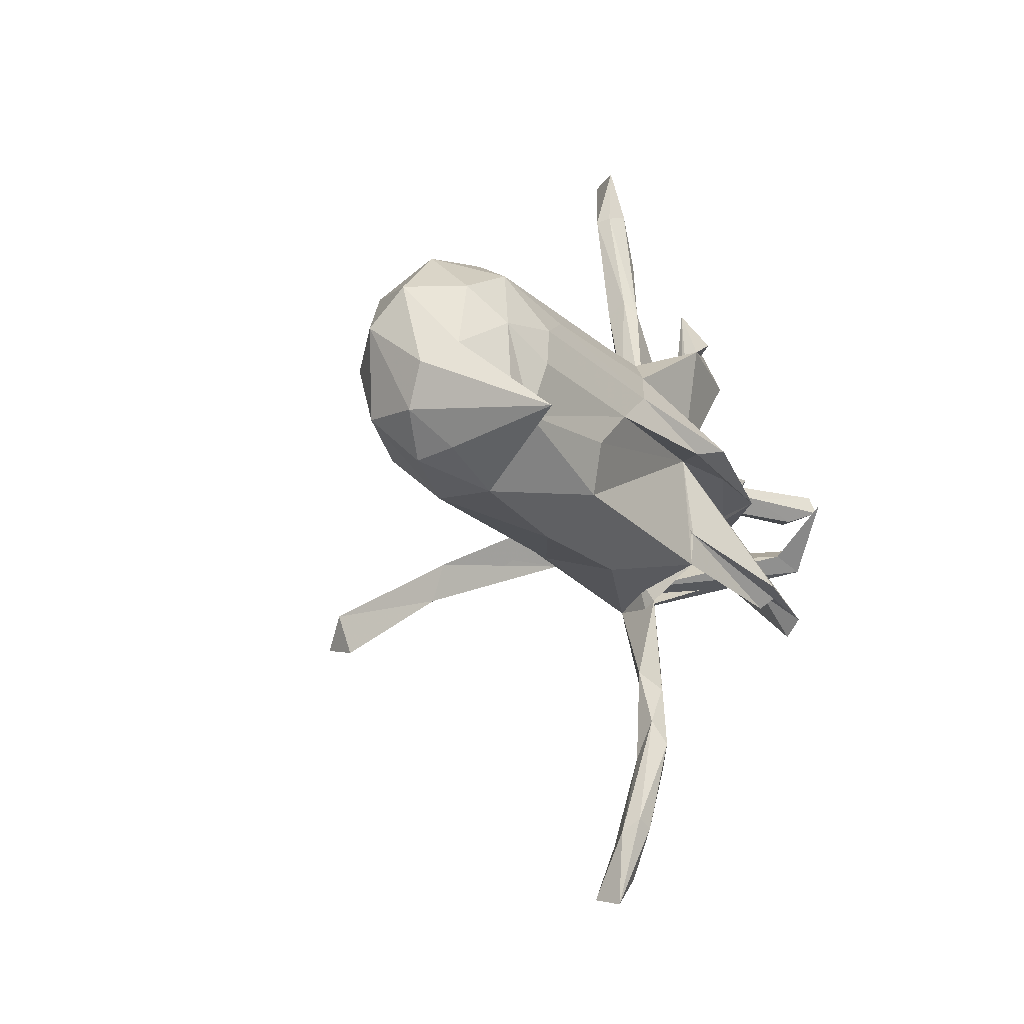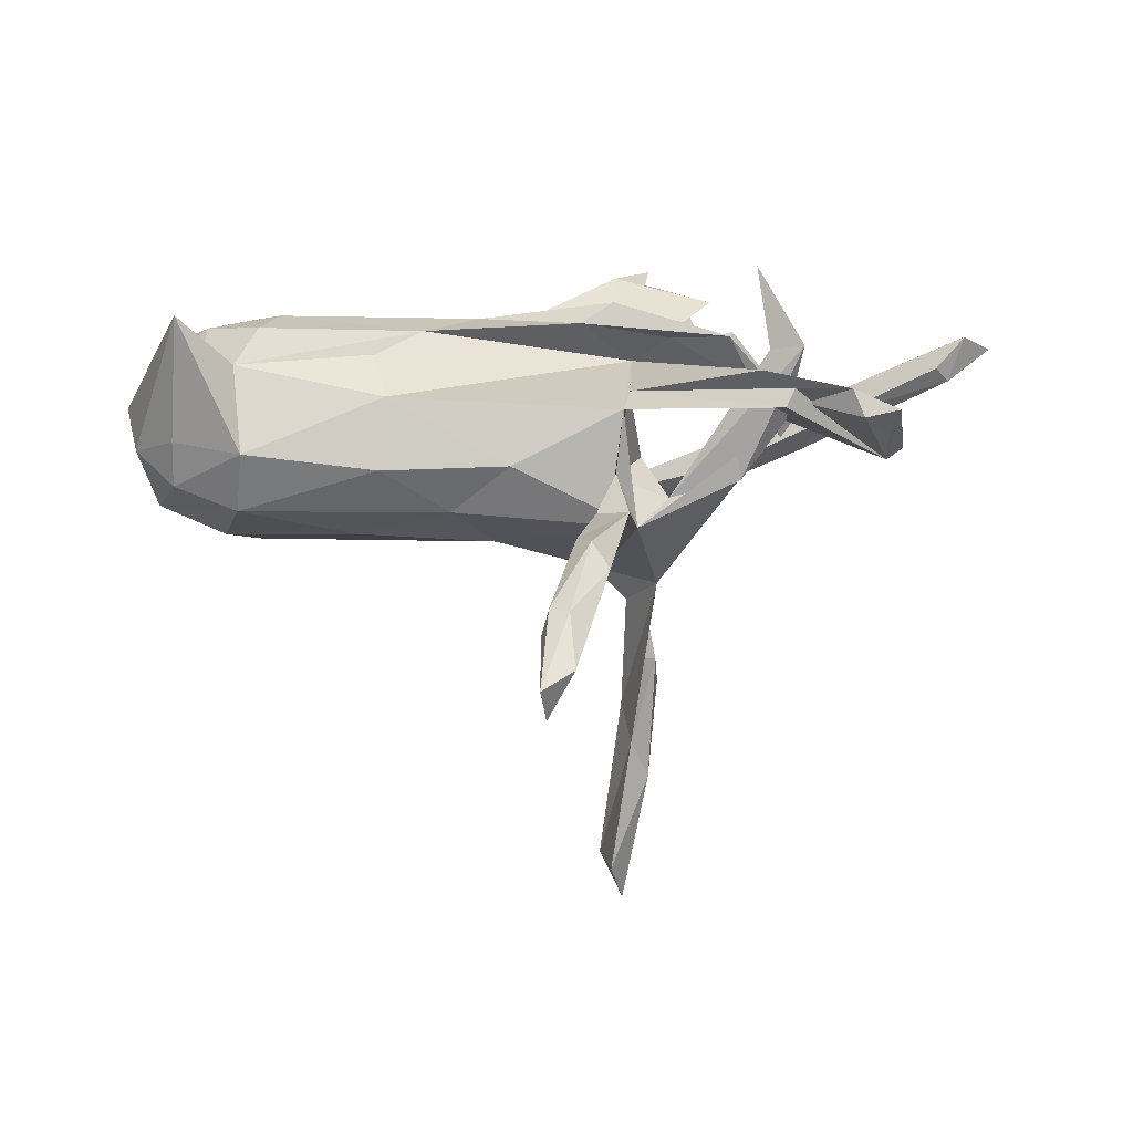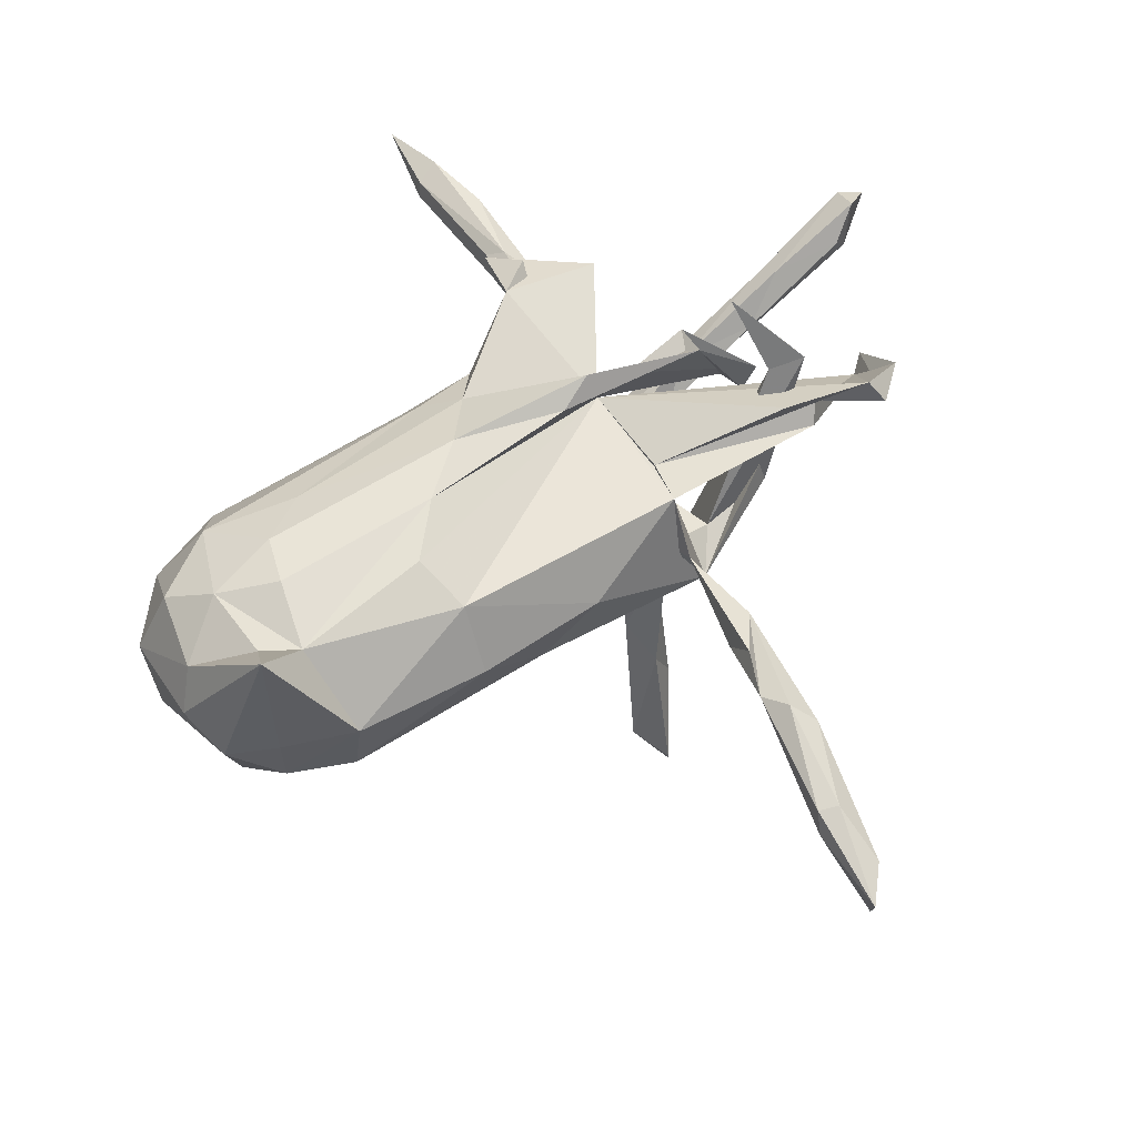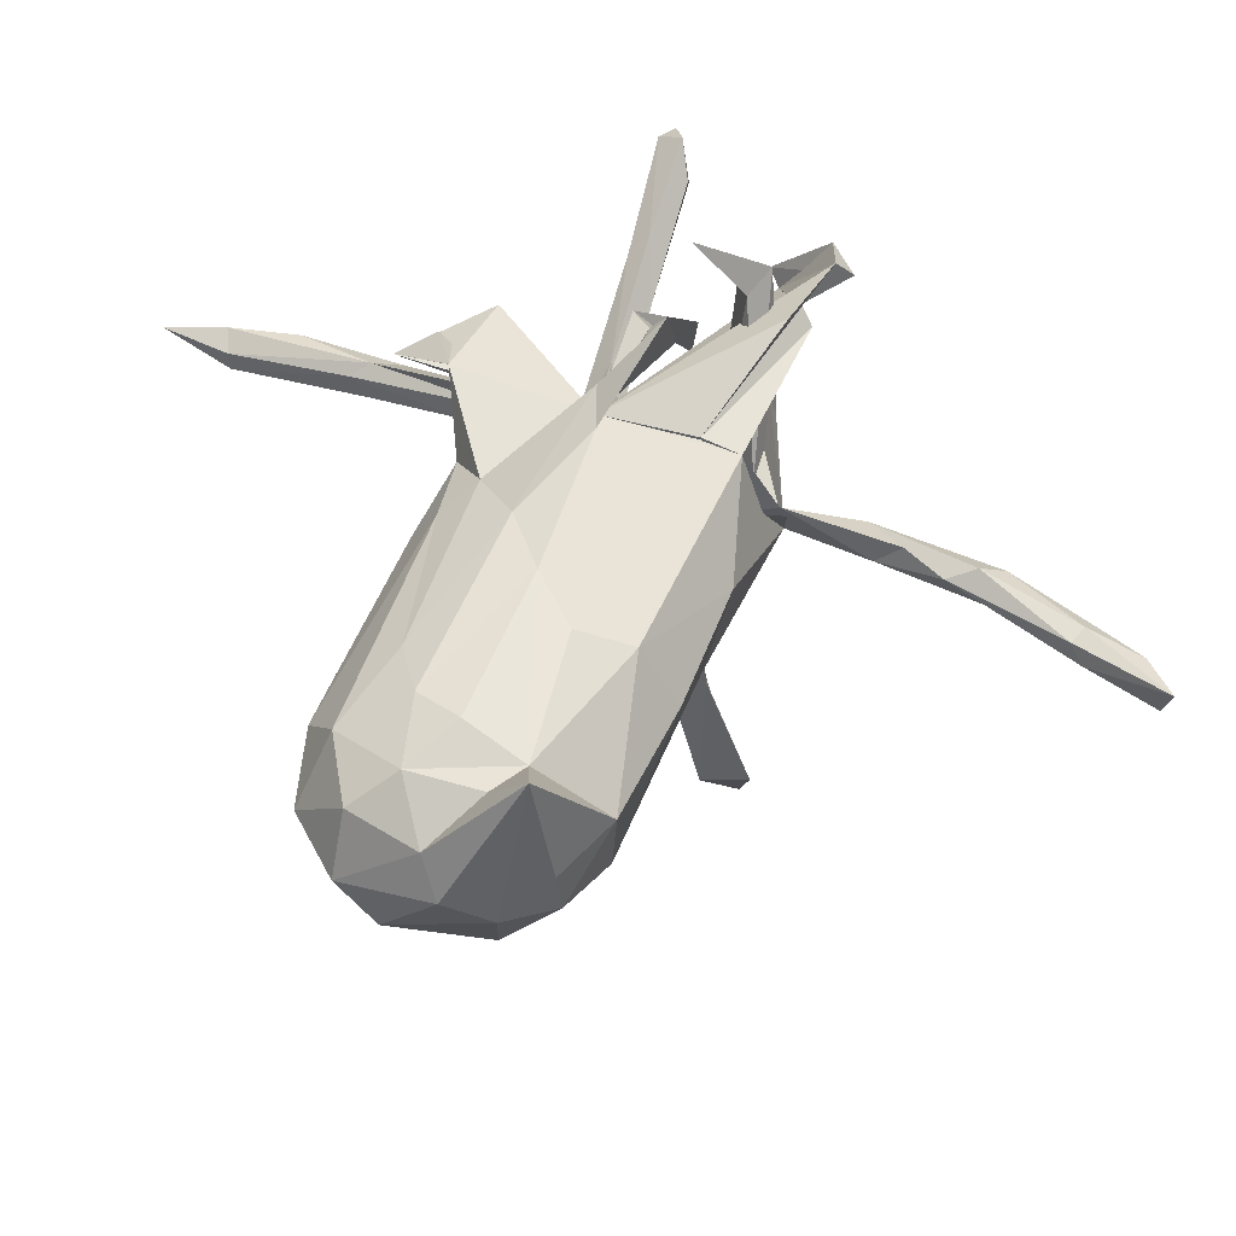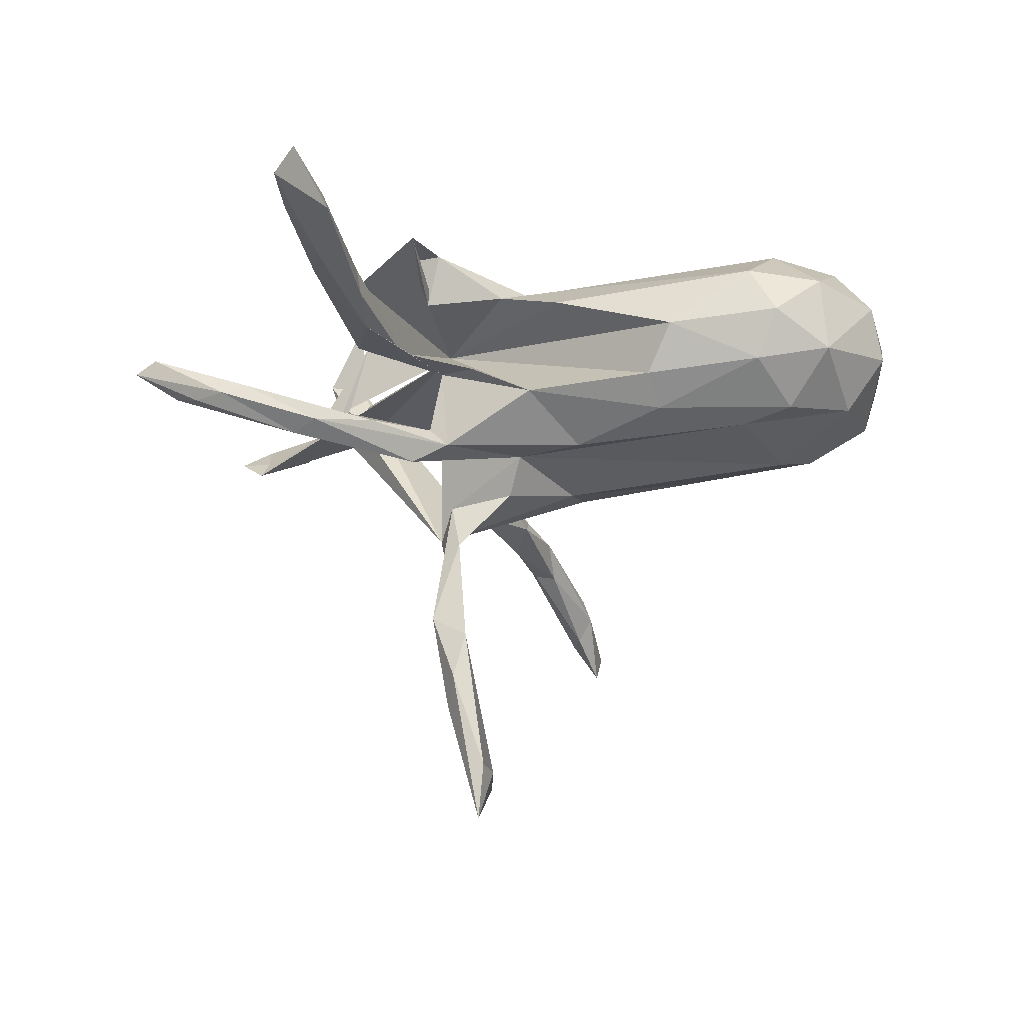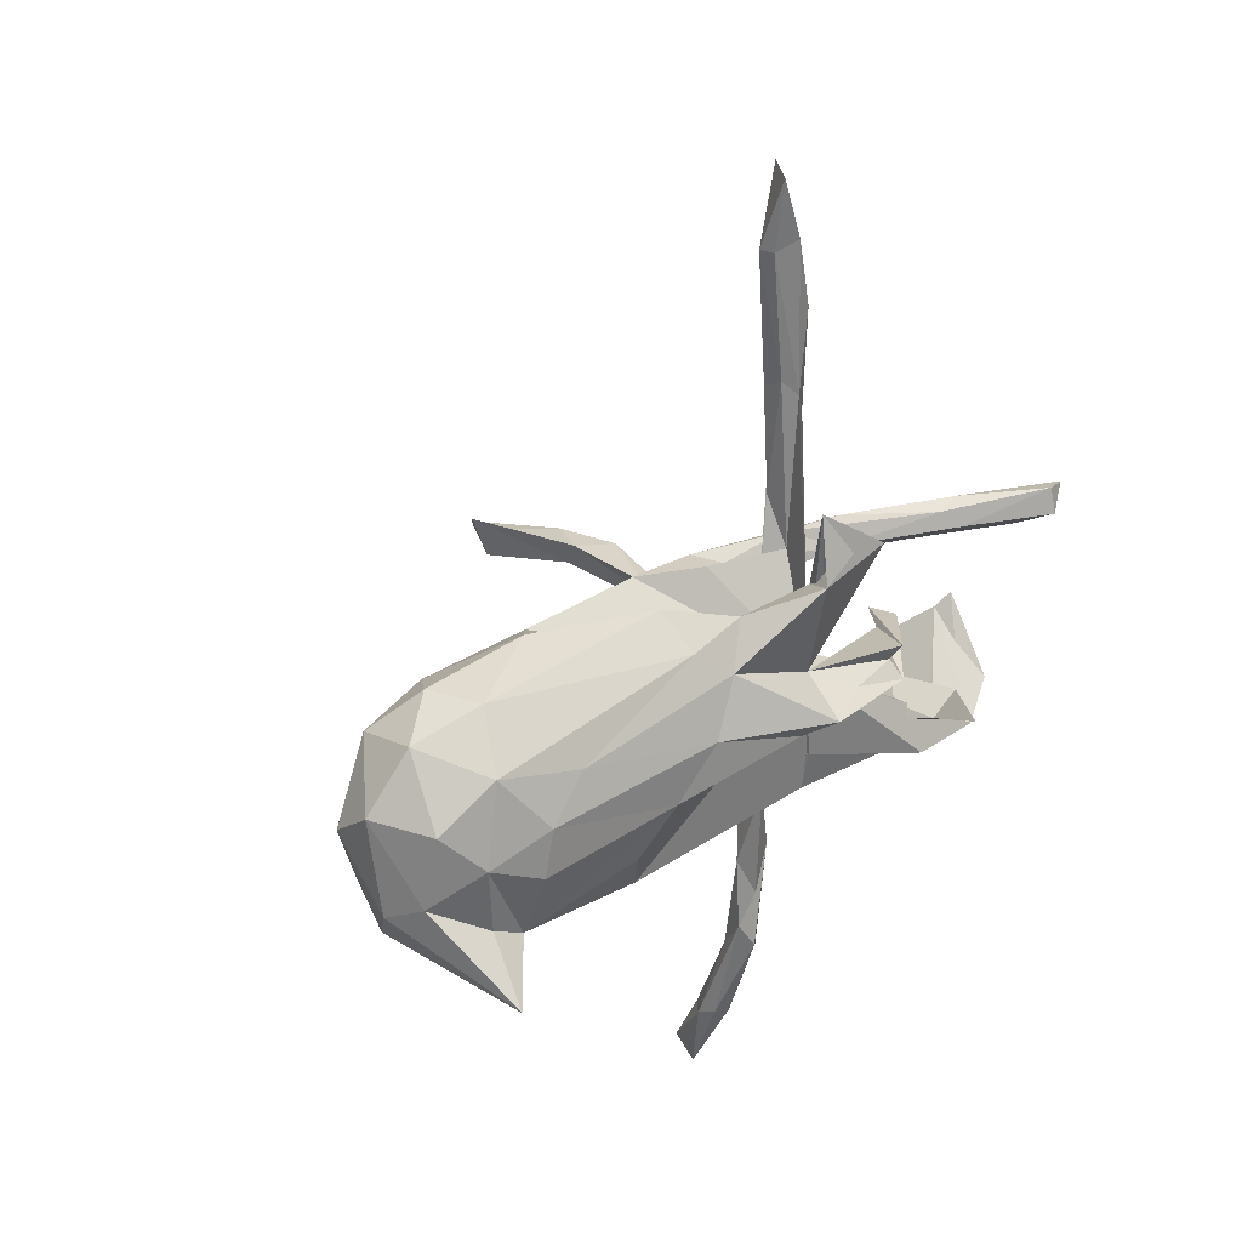
<metadata>
{"format":"obj","ext":"obj","renderer":"f3d","projection":"perspective","resolution":1024,"background":"white","views":[{"elev":-19.3,"azim":-55.1,"up":"+Y"},{"elev":29.9,"azim":-2.1,"up":"+Z"},{"elev":61.7,"azim":-36.5,"up":"+Z"},{"elev":55.6,"azim":-71.5,"up":"+Z"},{"elev":-41.0,"azim":-171.3,"up":"+Z"},{"elev":42.5,"azim":-39.4,"up":"+Y"}]}
</metadata>
<code>
v 0.7156 0.08352 0.1297
v 0.7641 0.1094 0.09327
v 0.5826 0.1183 0.01177
v 0.639 0.09412 0.02012
v 0.6891 0.06284 0.0571
v 0.6667 0.05811 0.08403
v 0.7223 0.1263 0.1091
v 0.5001 -0.2646 0.1566
v 0.591 -0.1057 0.01835
v 0.5664 -0.2107 0.1426
v 0.5599 -0.1305 0.009803
v 0.4404 0.07572 -0.07762
v 0.5617 0.08846 0.0558
v 0.4888 0.05747 -0.007139
v 0.42 -0.03927 0.05028
v 0.3932 -0.2106 0.1842
v 0.4167 -0.1027 0.2082
v 0.311 0.053 -0.09397
v 0.4827 -0.2366 0.1946
v 0.3933 -0.03775 0.006098
v 0.3871 -0.1541 0.0969
v 0.4124 -0.1555 0.233
v 0.5367 0.1163 0.02574
v 0.3427 -0.04614 0.3256
v 0.3394 -0.2044 0.2143
v 0.3938 0.1149 -0.08181
v 0.1835 -0.1189 -0.226
v 0.3037 -0.02385 0.1894
v 0.2807 0.1206 -0.1072
v 0.3594 -0.132 0.2156
v 0.2983 0.003231 0.1578
v 0.3772 -0.2325 0.1607
v 0.312 -0.2008 0.01411
v 0.1948 -0.2009 -0.01674
v 0.3139 0.03431 0.1701
v 0.3062 0.8268 -0.1879
v 0.2939 0.2462 0.127
v 0.301 0.5424 -0.1309
v 0.2923 0.7238 -0.1081
v 0.2069 0.07433 -0.1834
v 0.2843 0.4075 -0.07467
v 0.3089 0.7394 -0.1728
v 0.3034 0.598 -0.09256
v 0.2745 0.8336 -0.1303
v 0.2593 0.4586 -0.05751
v 0.2715 0.2917 -0.0846
v 0.3678 0.08819 -0.03761
v 0.2813 0.6013 -0.1504
v 0.16 0.3712 0.1142
v 0.1288 0.2661 0.1667
v 0.1187 -0.2011 0.1469
v 0.2335 0.4576 -0.1145
v 0.1705 0.09685 -0.1283
v 0.1138 0.02443 0.2319
v 0.1589 0.2097 0.09504
v 0.2422 0.366 -0.1053
v 0.2375 0.4854 -0.07798
v 0.2503 0.7082 -0.1209
v 0.2427 0.703 -0.1489
v 0.2059 0.2728 -0.06655
v 0.1895 0.3033 0.1608
v 0.145 0.03694 0.1175
v 0.1713 -0.1549 -0.5966
v 0.1848 -0.09994 -0.389
v 0.1507 -0.04716 -0.2052
v 0.1897 -0.0808 -0.4441
v 0.05627 0.00653 0.2032
v 0.1597 -0.1146 -0.3765
v 0.1241 -0.2273 -0.8021
v 0.1351 0.1035 -0.1767
v 0.1533 -0.1038 -0.5643
v 0.1273 -0.08095 -0.4883
v 0.1358 -0.04625 -0.298
v 0.1326 -0.132 0.1447
v 0.1179 -0.4013 0.06776
v 0.1036 -0.2673 0.06489
v 0.1445 0.1221 -0.009106
v 0.2039 0.1909 -0.01076
v 0.008081 0.02326 -0.1528
v 0.1395 -0.2674 -0.03497
v 0.09182 -0.4891 0.0447
v 0.141 -0.1543 -0.5252
v 0.1617 0.05113 -0.1606
v 0.08725 -0.1653 -0.7469
v 0.1081 -0.1813 -0.7148
v 0.1031 -0.2497 -0.7256
v 0.1552 -0.08987 0.000789
v 0.1031 -0.2072 0.02477
v 0.06581 -0.5961 0.06309
v 0.03705 -0.03934 -0.193
v 0.06309 -0.4682 0.1033
v 0.01496 0.2145 0.08675
v 0.0611 -0.426 0.05253
v 0.077 -0.6224 0.09422
v 0.01649 -0.8494 0.05889
v -0.002226 -0.7863 0.02746
v 0.07476 0.186 -0.06496
v 0.02958 -0.5388 0.09891
v 0.02838 -0.6099 0.06407
v 0.05 -0.5842 0.1205
v 0.01147 -0.7547 0.1012
v -0.03078 -0.7647 0.06407
v -0.02671 -0.8893 -0.000488
v -0.01861 -0.7409 0.09686
v -0.03609 -0.9044 0.0589
v -0.07478 -0.1159 -0.1416
v -0.03221 0.1788 -0.1292
v -0.06506 -0.2467 0.07077
v -0.03924 0.1557 0.1365
v -0.109 0.05881 -0.1701
v -0.09368 0.2047 0.09993
v -0.0977 0.2504 0.02225
v -0.2033 0.006339 0.1933
v -0.1097 0.07872 0.1804
v -0.08818 -0.176 -0.1076
v -0.2579 0.192 -0.1294
v -0.2825 -0.07226 0.1892
v -0.3608 0.1561 0.1499
v -0.2637 -0.1657 0.1588
v -0.1621 -0.2315 -0.02028
v -0.2712 0.1275 -0.16
v -0.2769 -0.2356 0.06096
v -0.308 0.2547 -0.06627
v -0.3202 -0.1722 -0.09004
v -0.446 0.103 0.1807
v -0.4613 0.2703 0.03084
v -0.4631 0.2039 -0.1318
v -0.4759 0.02279 0.1965
v -0.4987 -0.2119 0.08219
v -0.5121 -0.08908 0.1829
v -0.5128 0.1008 -0.1678
v -0.5055 0.2586 -0.06291
v -0.4242 0.06808 -0.1696
v -0.5096 -0.2078 -0.02413
v -0.5677 -0.04883 0.1786
v -0.4847 -0.0825 -0.1455
v -0.566 0.0787 0.1703
v -0.5092 0.2068 0.1234
v -0.6126 -0.1611 0.08035
v -0.5897 0.2427 0.01119
v -0.5981 -0.1219 0.2879
v -0.5392 -0.1227 -0.1136
v -0.6198 0.03601 -0.1326
v -0.6144 -0.1706 0.003733
v -0.6591 0.01847 0.1268
v -0.6212 0.147 0.1172
v -0.6821 0.1483 0.01583
v -0.5933 0.1874 -0.1089
v -0.6939 0.07736 -0.05142
v -0.6502 -0.08474 -0.07776
v -0.6801 -0.09864 0.03267
v -0.6984 -0.01855 0.07035
f 125 114 118
f 109 118 114
f 138 125 118
f 113 114 125
f 130 113 128
f 125 128 113
f 137 130 128
f 117 113 130
f 61 50 49
f 37 49 50
f 114 67 54
f 28 54 67
f 109 114 54
f 113 67 114
f 62 109 54
f 62 67 113
f 117 62 113
f 137 128 125
f 138 137 125
f 135 130 137
f 17 24 22
f 30 22 24
f 78 77 97
f 107 97 77
f 77 53 70
f 29 70 53
f 79 53 77
f 88 75 80
f 81 80 75
f 76 75 88
f 77 87 27
f 34 27 87
f 79 77 27
f 83 18 79
f 47 79 18
f 40 18 83
f 47 29 53
f 26 70 29
f 60 56 77
f 46 77 56
f 78 60 77
f 52 56 60
f 62 77 46
f 38 46 56
f 59 36 48
f 42 48 36
f 52 59 48
f 44 36 59
f 33 34 80
f 88 80 34
f 30 27 34
f 21 33 80
f 22 34 33
f 79 47 53
f 14 47 18
f 41 62 46
f 23 29 47
f 40 70 26
f 23 26 29
f 12 40 26
f 79 70 40
f 41 46 38
f 48 38 56
f 52 48 56
f 42 38 48
f 106 90 27
f 73 27 90
f 79 65 90
f 73 90 65
f 27 65 79
f 40 83 79
f 110 70 79
f 107 77 70
f 21 80 27
f 115 27 80
f 12 18 40
f 72 27 73
f 66 72 73
f 66 73 65
f 68 65 27
f 31 67 62
f 14 18 12
f 57 59 52
f 62 78 97
f 91 75 76
f 75 94 81
f 89 81 94
f 100 94 75
f 43 41 38
f 45 62 41
f 43 45 41
f 78 62 45
f 44 58 39
f 45 39 58
f 36 44 39
f 59 58 44
f 57 58 59
f 43 39 45
f 57 45 58
f 60 57 52
f 78 45 57
f 78 57 60
f 74 77 62
f 74 87 77
f 51 76 88
f 107 62 97
f 13 23 47
f 3 12 26
f 3 26 23
f 5 14 12
f 4 12 3
f 150 143 142
f 136 142 143
f 134 150 142
f 149 143 150
f 124 142 136
f 133 136 143
f 79 136 133
f 131 133 143
f 121 133 131
f 148 131 143
f 134 142 124
f 120 134 124
f 106 124 136
f 131 127 121
f 116 121 127
f 148 127 131
f 123 116 127
f 107 121 116
f 110 133 121
f 15 62 54
f 62 92 55
f 50 55 92
f 49 62 55
f 109 62 50
f 37 50 62
f 109 50 92
f 61 55 50
f 88 74 51
f 32 51 74
f 37 62 49
f 61 49 55
f 62 25 74
f 16 74 25
f 16 32 74
f 62 51 32
f 11 62 32
f 19 62 8
f 11 8 62
f 11 32 16
f 19 16 25
f 34 22 30
f 62 19 25
f 11 16 19
f 27 30 17
f 24 17 30
f 21 27 17
f 31 20 28
f 15 28 20
f 67 31 28
f 35 20 31
f 15 20 35
f 62 35 31
f 62 15 35
f 54 28 15
f 126 111 112
f 92 112 111
f 123 126 112
f 138 111 126
f 117 119 62
f 51 62 119
f 130 119 117
f 111 118 109
f 92 111 109
f 138 118 111
f 108 51 119
f 80 51 108
f 122 108 119
f 62 112 92
f 115 124 106
f 79 106 136
f 90 106 79
f 110 79 133
f 27 115 106
f 120 124 115
f 107 110 121
f 70 110 107
f 102 103 105
f 95 105 103
f 104 102 105
f 96 103 102
f 99 96 102
f 95 103 96
f 120 115 80
f 101 105 95
f 94 95 96
f 82 27 72
f 82 68 27
f 64 66 65
f 64 65 68
f 140 138 126
f 129 119 130
f 141 129 130
f 122 119 129
f 132 140 126
f 146 138 140
f 146 137 138
f 135 141 130
f 139 129 141
f 145 141 135
f 147 146 140
f 145 137 146
f 145 135 137
f 147 145 146
f 152 145 147
f 152 141 145
f 151 141 152
f 21 17 22
f 82 64 68
f 63 66 64
f 66 71 72
f 85 72 71
f 63 71 66
f 63 64 82
f 84 82 72
f 86 63 82
f 69 71 63
f 84 72 85
f 69 84 85
f 69 85 71
f 84 86 82
f 69 86 84
f 69 63 86
f 5 12 4
f 2 4 3
f 10 8 9
f 11 9 8
f 11 10 9
f 19 8 10
f 151 150 144
f 134 144 150
f 139 151 144
f 149 150 151
f 152 149 151
f 148 143 149
f 147 148 149
f 152 147 149
f 140 148 147
f 132 148 140
f 129 144 134
f 122 129 134
f 139 144 129
f 127 148 132
f 123 127 132
f 126 123 132
f 122 134 120
f 108 122 120
f 62 116 123
f 107 116 62
f 112 62 123
f 80 108 120
f 104 101 100
f 94 100 101
f 98 104 100
f 105 101 104
f 75 98 100
f 102 104 98
f 88 87 74
f 34 87 88
f 80 76 51
f 93 91 76
f 98 75 91
f 80 93 76
f 98 91 93
f 99 98 93
f 95 94 101
f 33 21 22
f 10 11 19
f 14 6 13
f 1 13 6
f 47 14 13
f 5 6 14
f 5 1 6
f 7 13 1
f 23 13 7
f 3 23 7
f 2 3 7
f 2 1 5
f 5 4 2
f 7 1 2
f 141 151 139
f 42 43 38
f 42 39 43
f 36 39 42
f 93 80 81
f 99 93 81
f 96 89 94
f 99 81 89
f 96 99 89
f 102 98 99

</code>
